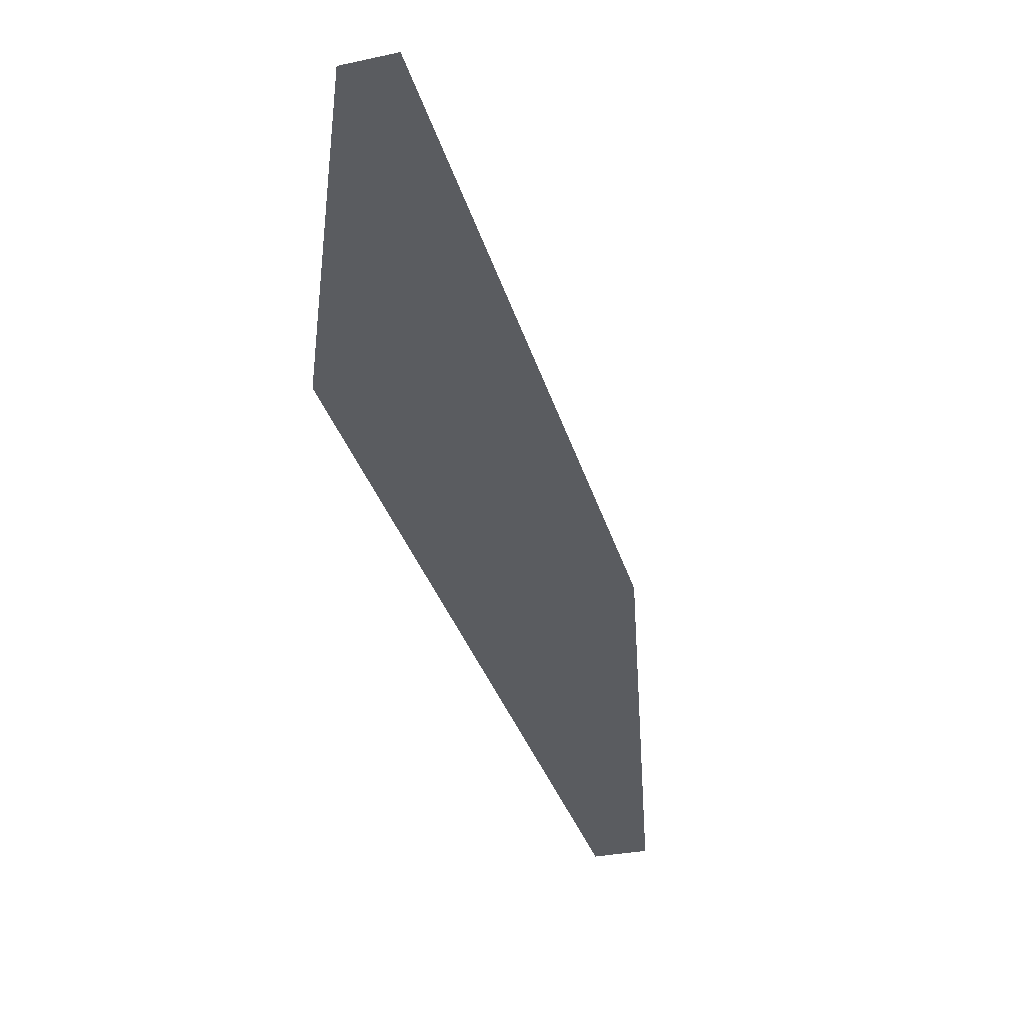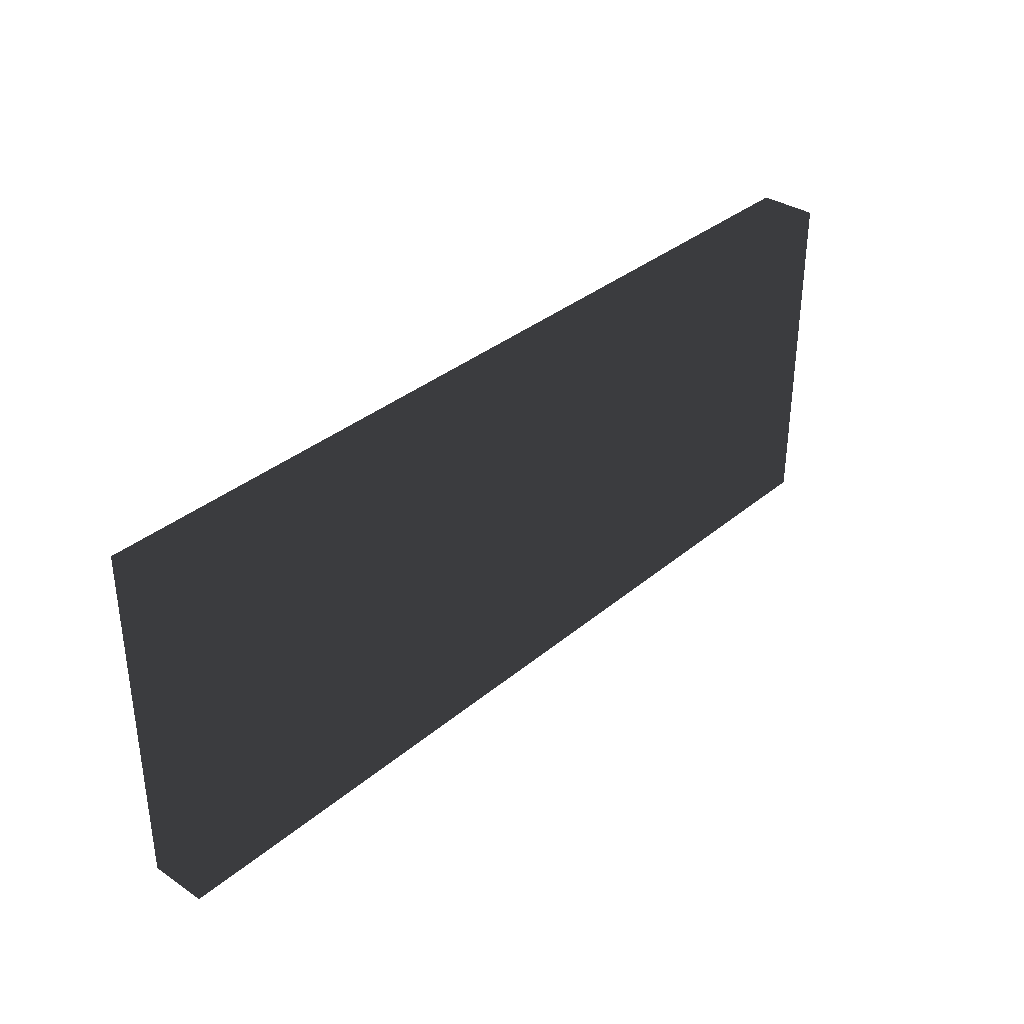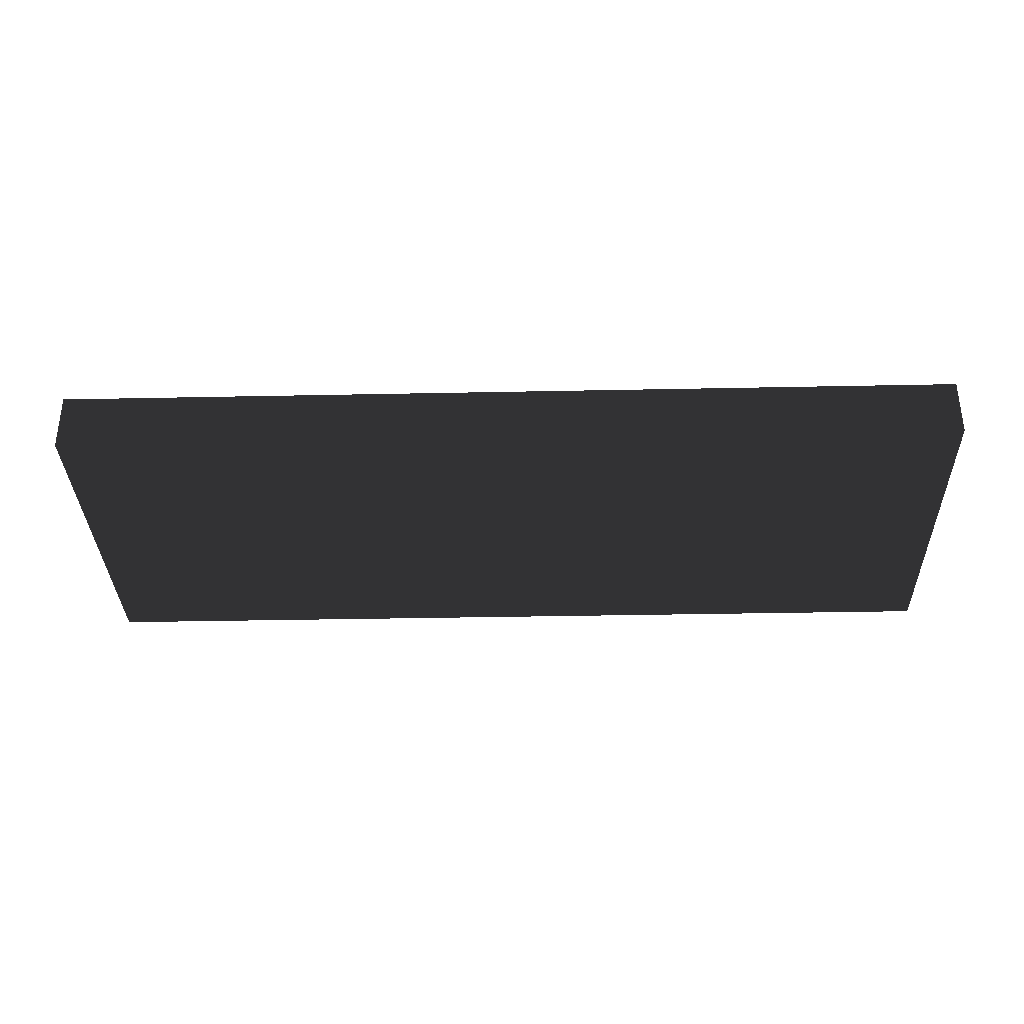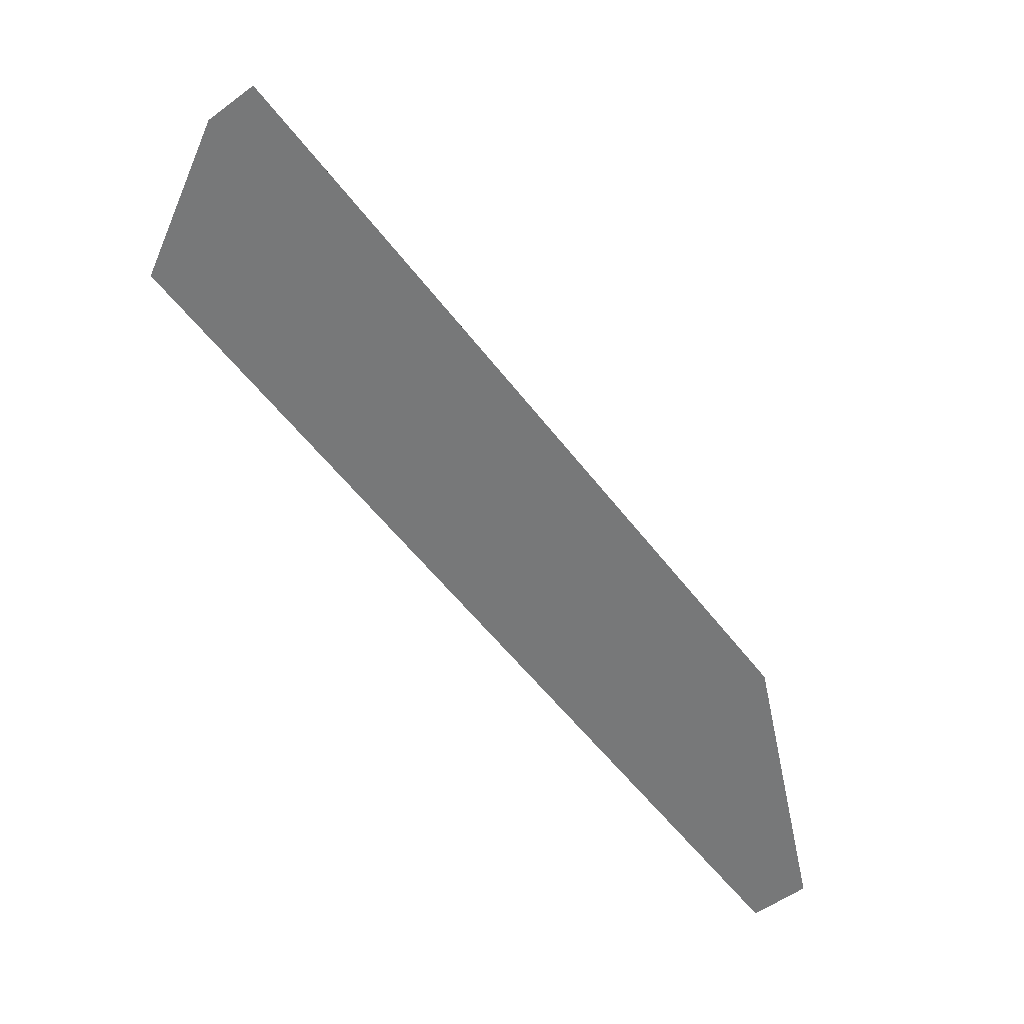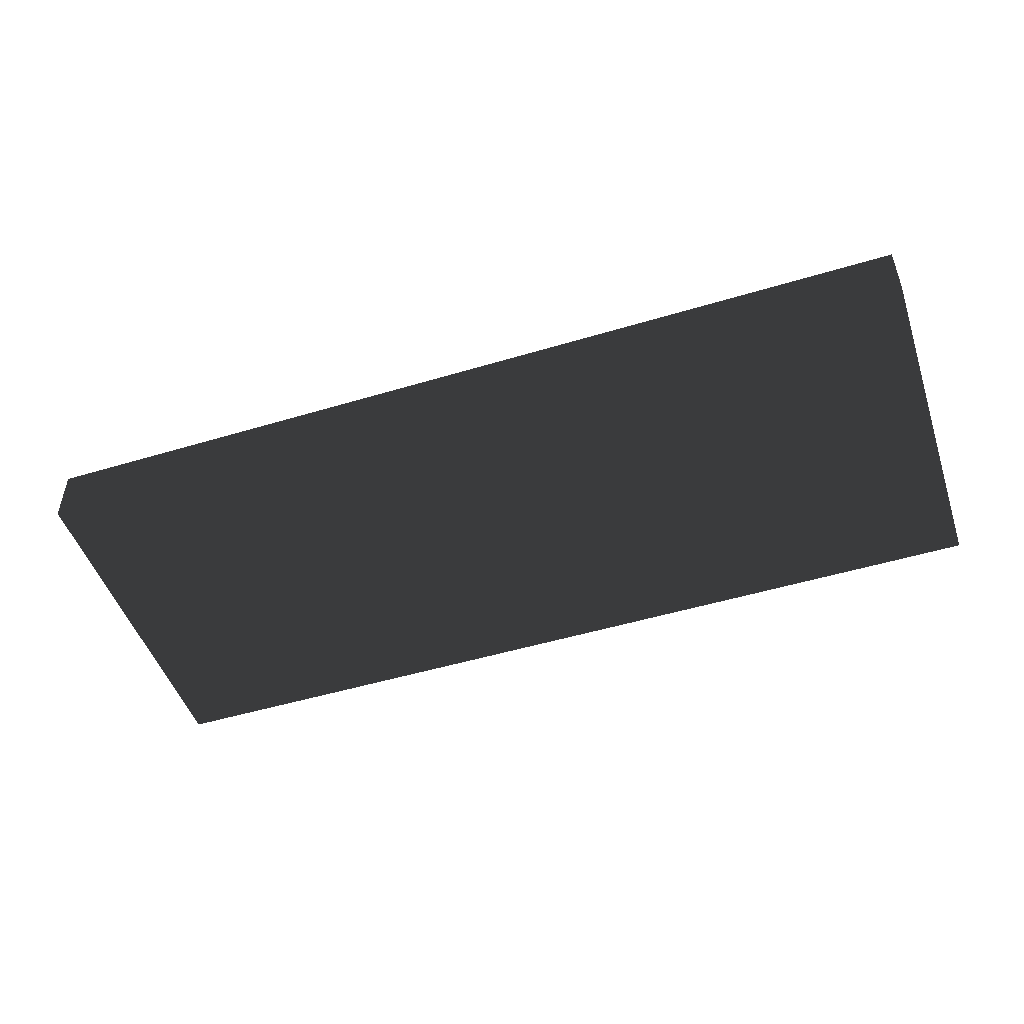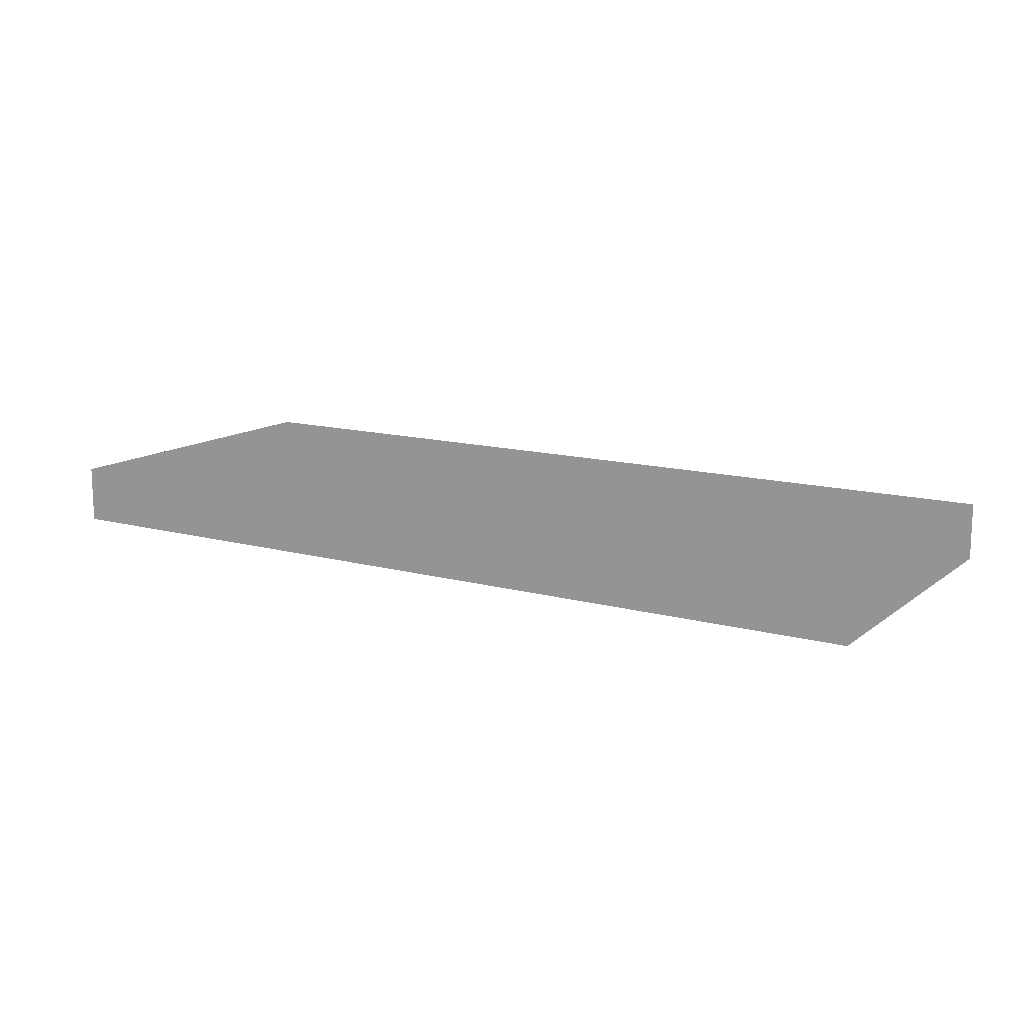
<metadata>
{"format":"obj","ext":"obj","renderer":"f3d","projection":"perspective","resolution":1024,"background":"white","views":[{"elev":-34.0,"azim":105.8,"up":"+Z"},{"elev":34.5,"azim":-48.2,"up":"+Z"},{"elev":-33.9,"azim":1.6,"up":"+Y"},{"elev":-57.3,"azim":-52.8,"up":"+Z"},{"elev":-49.2,"azim":18.5,"up":"+Y"},{"elev":13.3,"azim":-148.3,"up":"+Y"}]}
</metadata>
<code>
v -0.1365 -0.00875 -0.05285
v 0.1365 -0.00875 -0.05285
v 0.1365 0.00875 -0.05285
v -0.1365 0.00875 -0.05285
v -0.1365 -0.00875 0.05285
v 0.1365 -0.00875 0.05285
v 0.1365 0.00875 0.05285
v -0.1365 0.00875 0.05285
f 1 2 3 4
f 5 8 7 6
f 1 4 8 5
f 2 6 7 3
f 1 5 6 2
f 4 3 7 8

</code>
